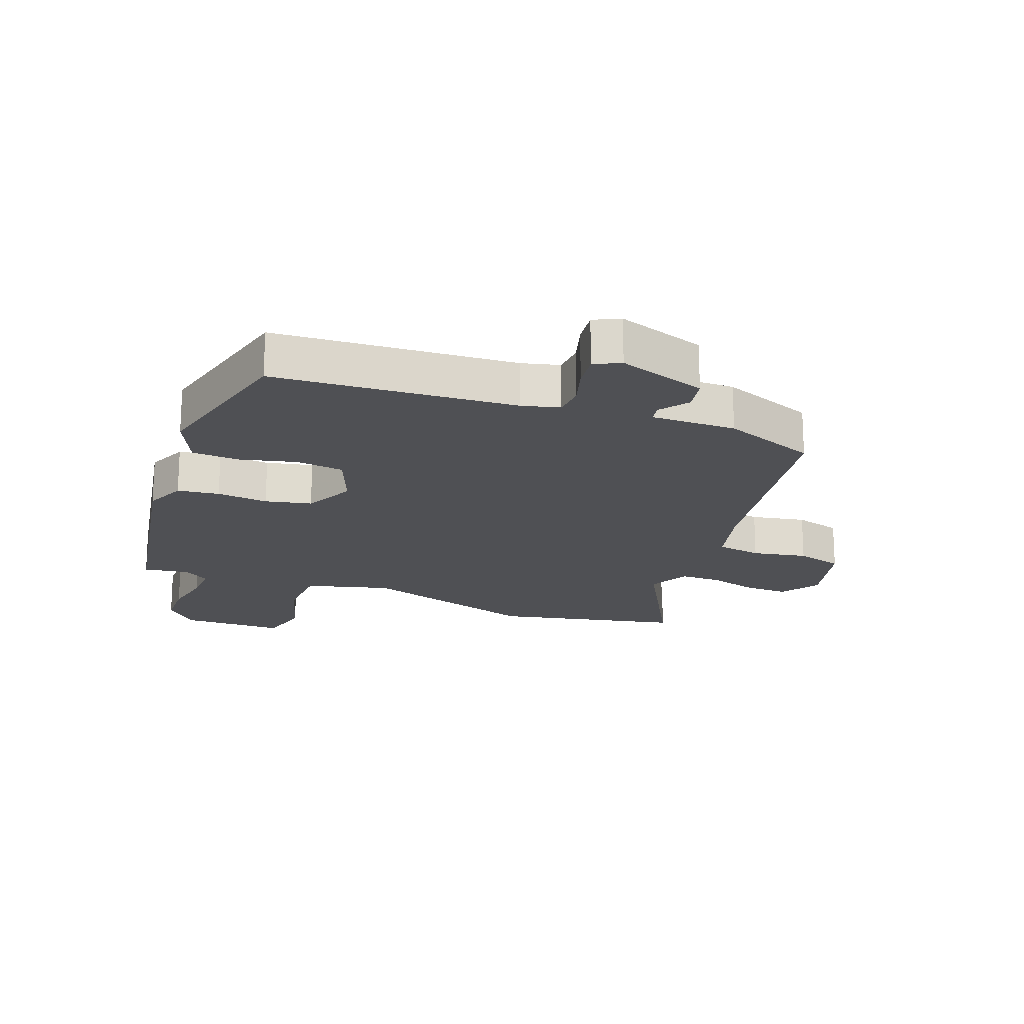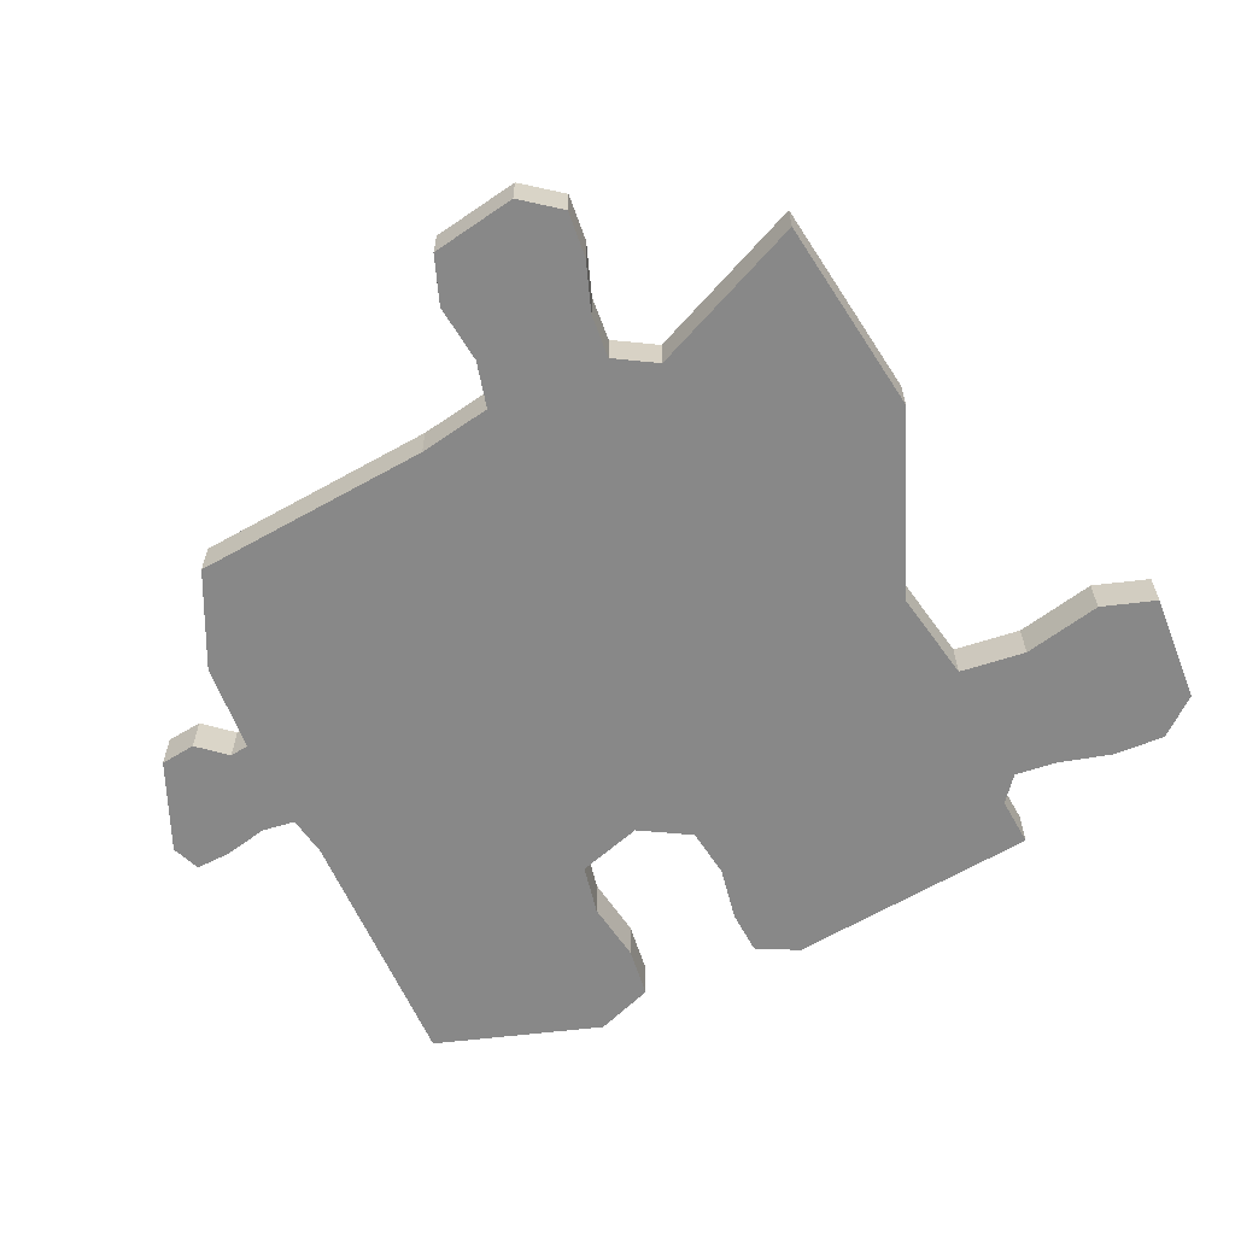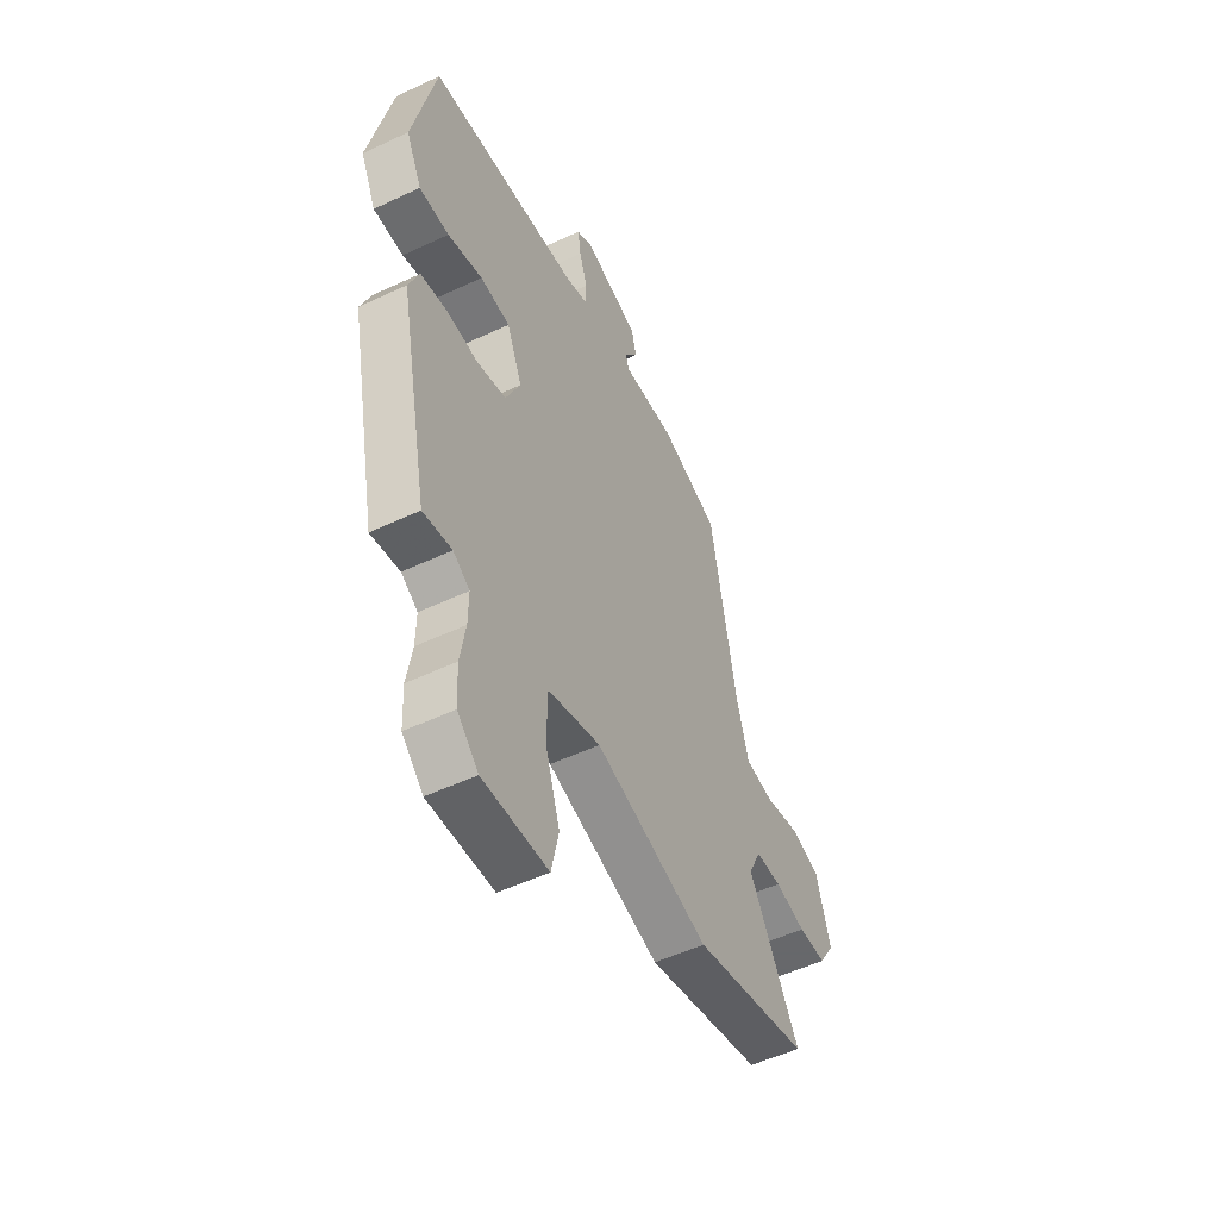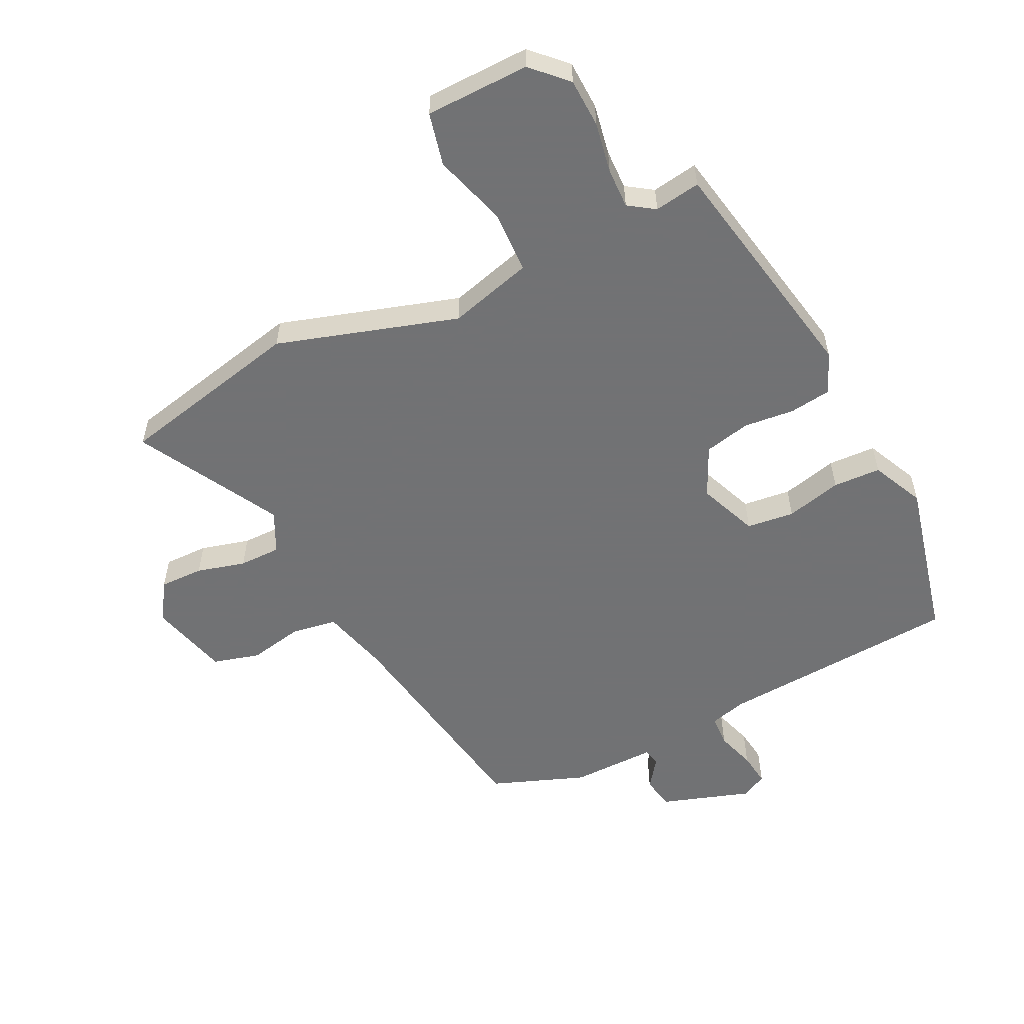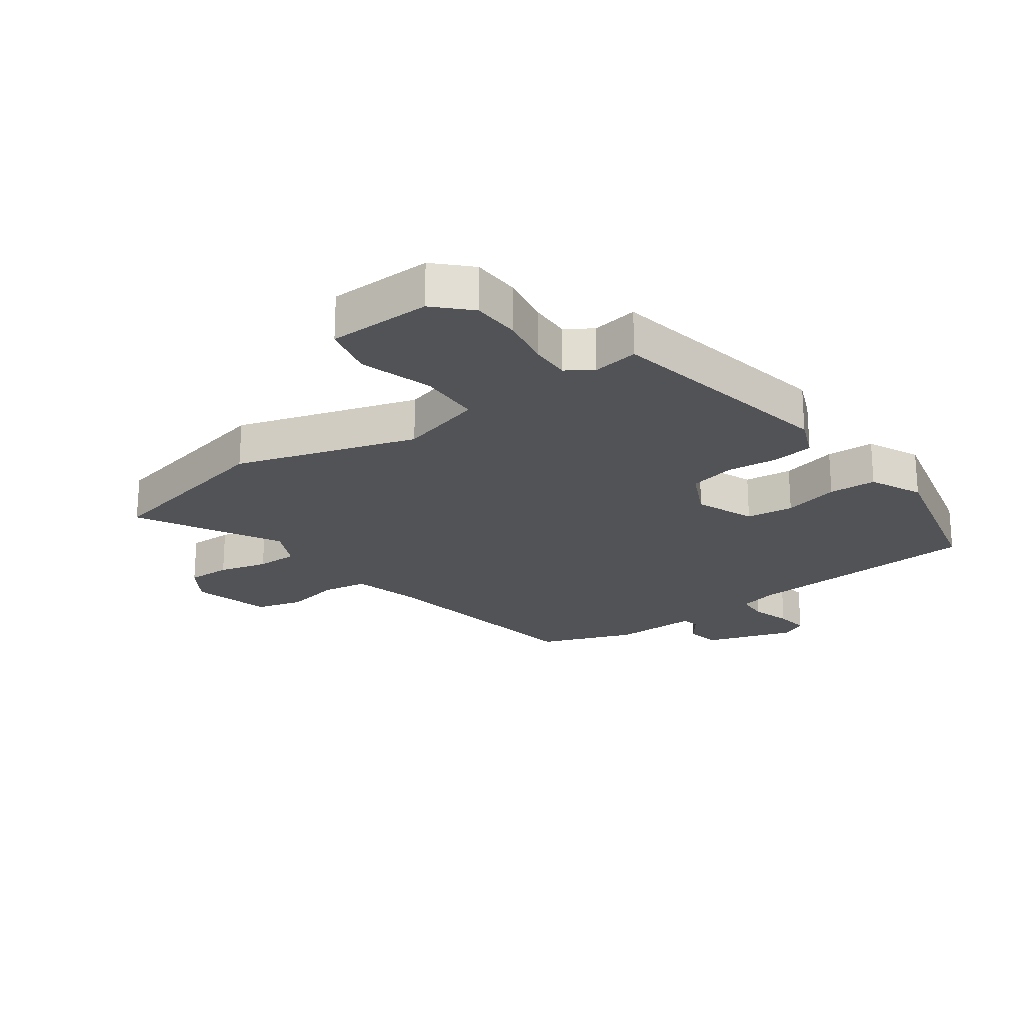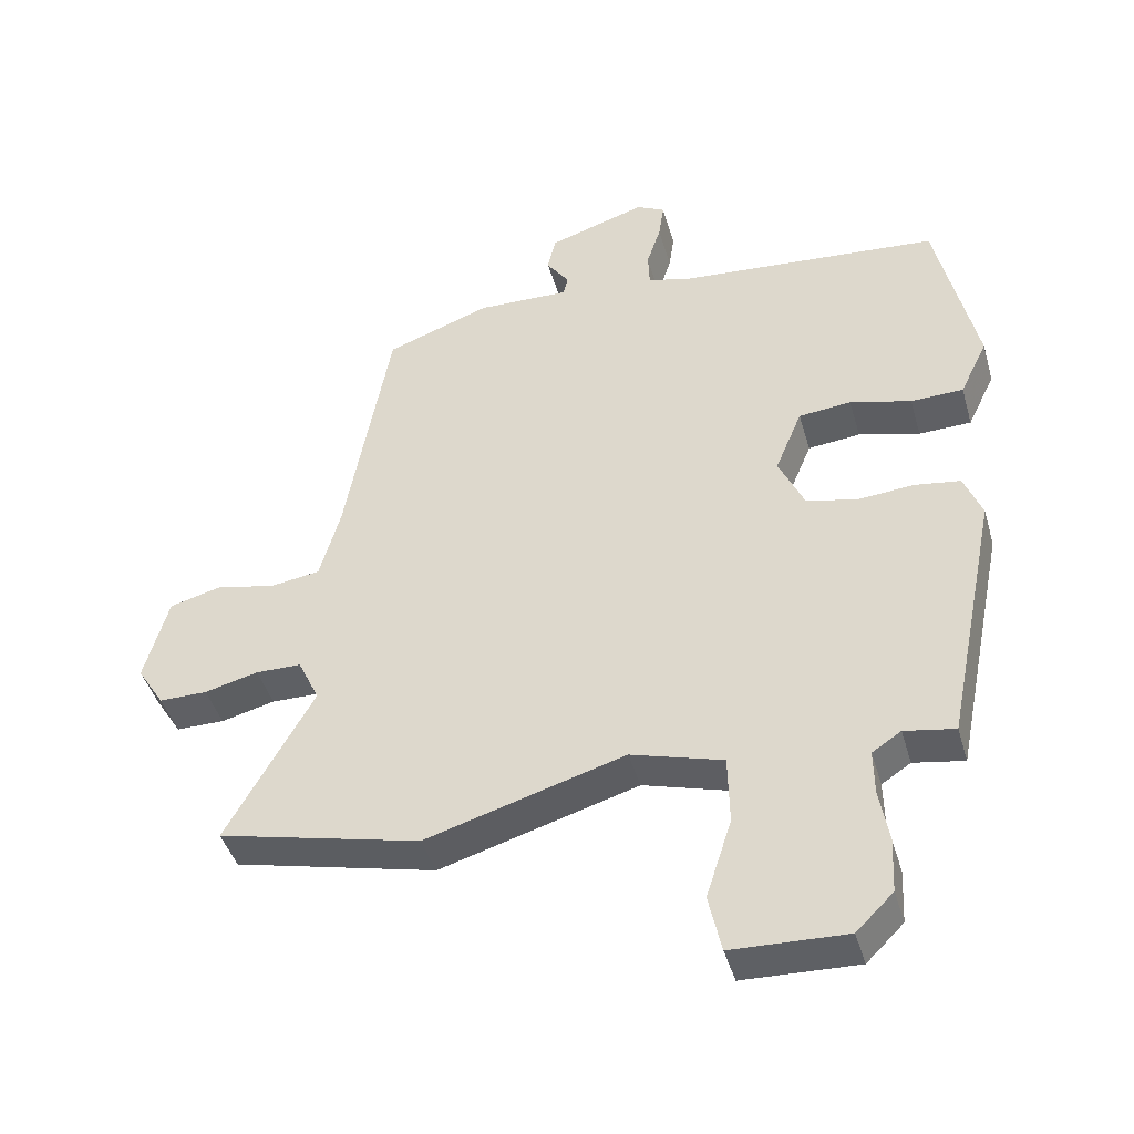
<metadata>
{"format":"obj","ext":"obj","renderer":"f3d","projection":"perspective","resolution":1024,"background":"white","views":[{"elev":-19.1,"azim":-22.0,"up":"+Y"},{"elev":-62.9,"azim":109.3,"up":"+Y"},{"elev":-52.3,"azim":-63.1,"up":"+Z"},{"elev":-55.6,"azim":-154.6,"up":"+Y"},{"elev":-22.4,"azim":-144.9,"up":"+Y"},{"elev":-43.3,"azim":-164.2,"up":"+Z"}]}
</metadata>
<code>
v 0.405 0.07 0.49
v 0.472 0.07 0.122
v 0.503 0.07 0.012
v 0.577 0.07 0.001
v 0.666 0.07 0.02
v 0.743 0.07 0
v 0.779 0.07 -0.129
v 0.739 0.07 -0.193
v 0.667 0.07 -0.193
v 0.587 0.07 -0.173
v 0.519 0.07 -0.174
v 0.487 0.07 -0.242
v 0.617 0.07 -0.472
v 0.315 0.07 -0.544
v 0.019 0.07 -0.457
v -0.118 0.07 -0.497
v -0.12 0.07 -0.6
v -0.082 0.07 -0.718
v -0.101 0.07 -0.805
v -0.271 0.07 -0.811
v -0.326 0.07 -0.757
v -0.33 0.07 -0.677
v -0.316 0.07 -0.594
v -0.315 0.07 -0.528
v -0.358 0.07 -0.5
v -0.433 0.07 -0.513
v -0.511 0.07 -0.129
v -0.484 0.07 -0.061
v -0.416 0.07 -0.051
v -0.332 0.07 -0.058
v -0.257 0.07 -0.04
v -0.219 0.07 0.043
v -0.259 0.07 0.139
v -0.337 0.07 0.147
v -0.428 0.07 0.123
v -0.506 0.07 0.125
v -0.547 0.07 0.21
v -0.488 0.07 0.476
v -0.095 0.07 0.509
v -0.034 0.07 0.526
v -0.032 0.07 0.578
v -0.053 0.07 0.642
v -0.061 0.07 0.697
v -0.019 0.07 0.719
v 0.127 0.07 0.673
v 0.139 0.07 0.619
v 0.105 0.07 0.571
v 0.112 0.07 0.542
v 0.25 0.07 0.546
v 0.405 0 0.49
v 0.472 0 0.122
v 0.503 0 0.012
v 0.577 0 0.001
v 0.666 0 0.02
v 0.743 0 0
v 0.779 0 -0.129
v 0.739 0 -0.193
v 0.667 0 -0.193
v 0.587 0 -0.173
v 0.519 0 -0.174
v 0.487 0 -0.242
v 0.617 0 -0.472
v 0.315 0 -0.544
v 0.019 0 -0.457
v -0.118 0 -0.497
v -0.12 0 -0.6
v -0.082 0 -0.718
v -0.101 0 -0.805
v -0.271 0 -0.811
v -0.326 0 -0.757
v -0.33 0 -0.677
v -0.316 0 -0.594
v -0.315 0 -0.528
v -0.358 0 -0.5
v -0.433 0 -0.513
v -0.511 0 -0.129
v -0.484 0 -0.061
v -0.416 0 -0.051
v -0.332 0 -0.058
v -0.257 0 -0.04
v -0.219 0 0.043
v -0.259 0 0.139
v -0.337 0 0.147
v -0.428 0 0.123
v -0.506 0 0.125
v -0.547 0 0.21
v -0.488 0 0.476
v -0.095 0 0.509
v -0.034 0 0.526
v -0.032 0 0.578
v -0.053 0 0.642
v -0.061 0 0.697
v -0.019 0 0.719
v 0.127 0 0.673
v 0.139 0 0.619
v 0.105 0 0.571
v 0.112 0 0.542
v 0.25 0 0.546
f 48 49 1 2
f 45 46 47
f 44 45 47
f 43 44 47
f 42 43 47
f 41 42 47
f 40 41 47 48
f 48 2 3
f 40 48 3
f 39 40 3
f 37 38 39
f 36 37 39
f 35 36 39
f 34 35 39
f 33 34 39
f 32 33 39 3
f 28 29 30
f 27 28 30
f 26 27 30
f 25 26 30
f 24 25 30 31
f 32 3 4
f 31 32 4
f 24 31 4
f 23 24 4
f 21 22 23
f 20 21 23
f 19 20 23
f 18 19 23
f 17 18 23
f 12 13 14 15
f 11 12 15 16
f 8 9 10
f 7 8 10
f 6 7 10
f 5 6 10
f 4 5 10
f 4 10 11
f 23 4 11 16
f 16 17 23
f 51 50 98 97
f 96 95 94
f 96 94 93
f 96 93 92
f 96 92 91
f 96 91 90
f 97 96 90 89
f 52 51 97
f 52 97 89
f 52 89 88
f 88 87 86
f 88 86 85
f 88 85 84
f 88 84 83
f 88 83 82
f 52 88 82 81
f 79 78 77
f 79 77 76
f 79 76 75
f 79 75 74
f 80 79 74 73
f 53 52 81
f 53 81 80
f 53 80 73
f 53 73 72
f 72 71 70
f 72 70 69
f 72 69 68
f 72 68 67
f 72 67 66
f 64 63 62 61
f 65 64 61 60
f 59 58 57
f 59 57 56
f 59 56 55
f 59 55 54
f 59 54 53
f 60 59 53
f 65 60 53 72
f 72 66 65
f 1 50 51 2
f 2 51 52 3
f 3 52 53 4
f 4 53 54 5
f 5 54 55 6
f 6 55 56 7
f 7 56 57 8
f 8 57 58 9
f 9 58 59 10
f 10 59 60 11
f 11 60 61 12
f 12 61 62 13
f 13 62 63 14
f 14 63 64 15
f 15 64 65 16
f 16 65 66 17
f 17 66 67 18
f 18 67 68 19
f 19 68 69 20
f 20 69 70 21
f 21 70 71 22
f 22 71 72 23
f 23 72 73 24
f 24 73 74 25
f 25 74 75 26
f 26 75 76 27
f 27 76 77 28
f 28 77 78 29
f 29 78 79 30
f 30 79 80 31
f 31 80 81 32
f 32 81 82 33
f 33 82 83 34
f 34 83 84 35
f 35 84 85 36
f 36 85 86 37
f 37 86 87 38
f 38 87 88 39
f 39 88 89 40
f 40 89 90 41
f 41 90 91 42
f 42 91 92 43
f 43 92 93 44
f 44 93 94 45
f 45 94 95 46
f 46 95 96 47
f 47 96 97 48
f 48 97 98 49
f 49 98 50 1

</code>
